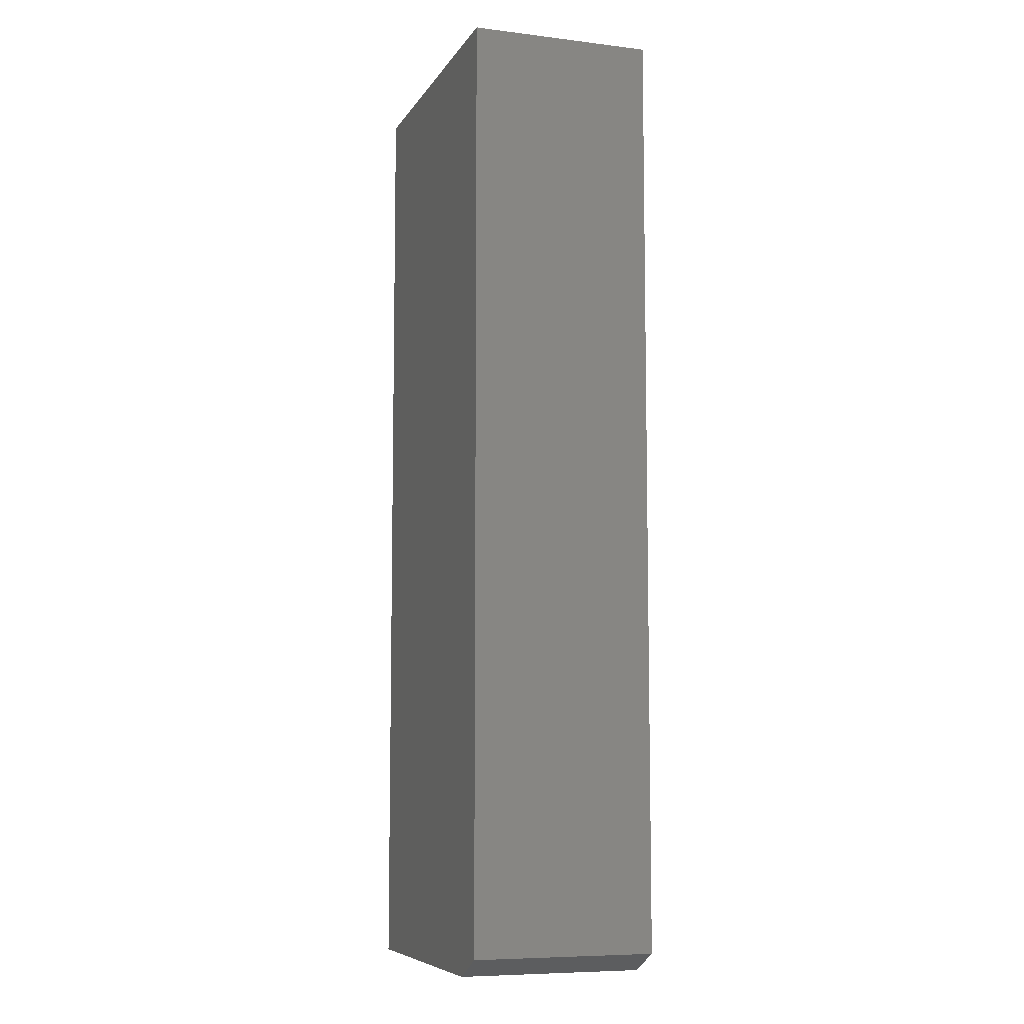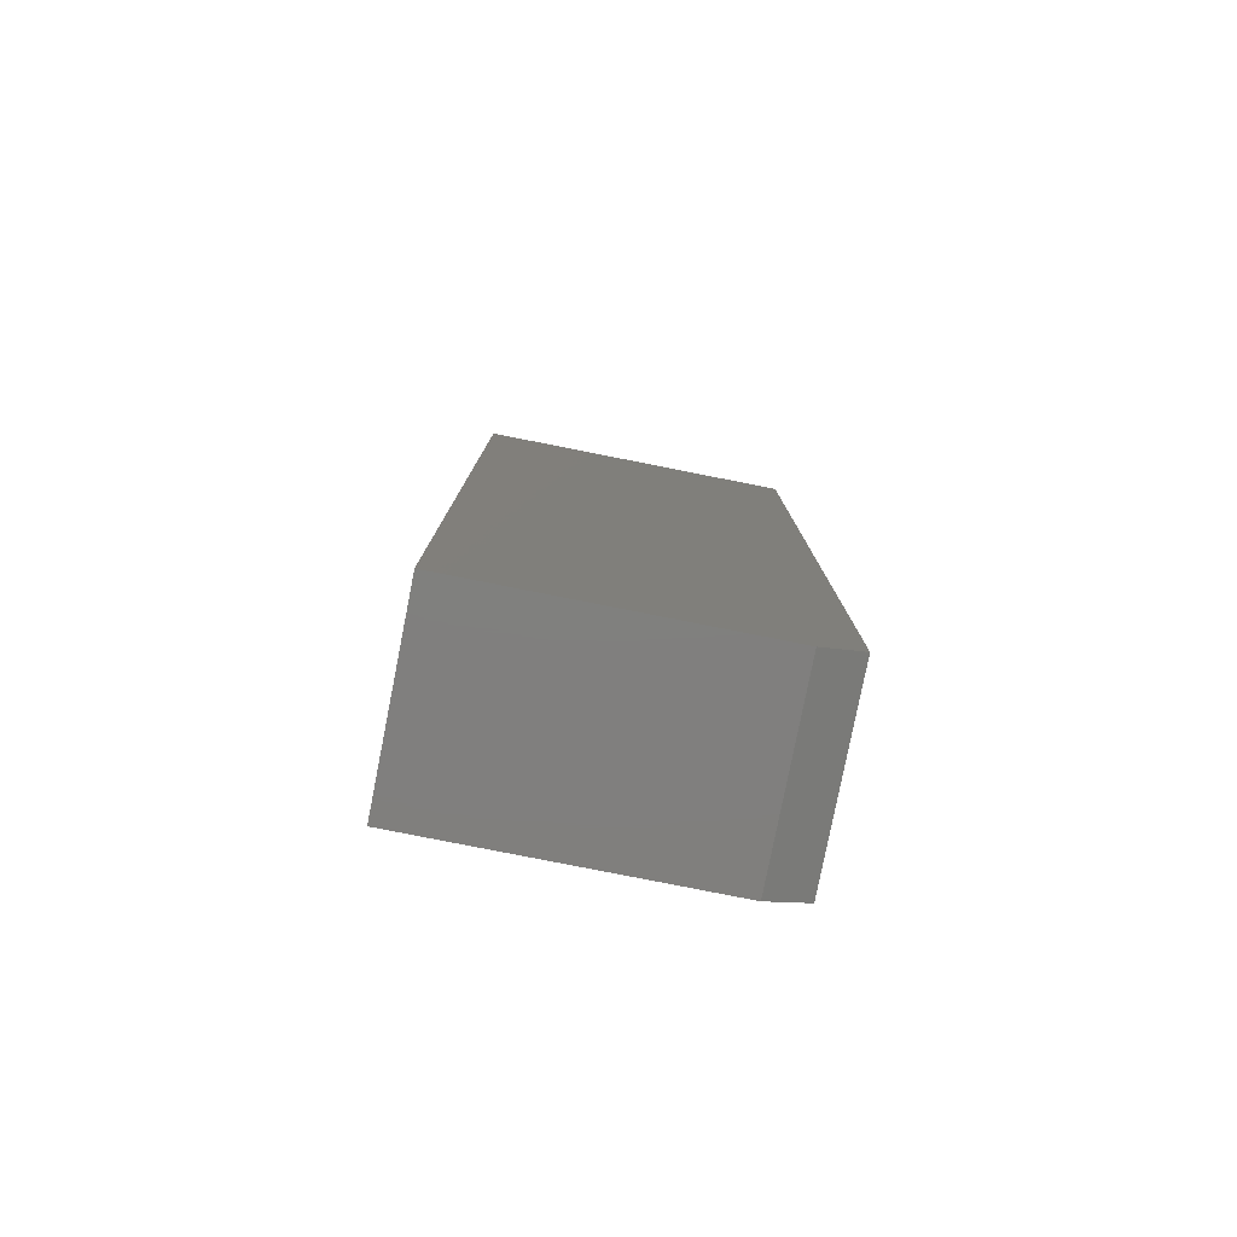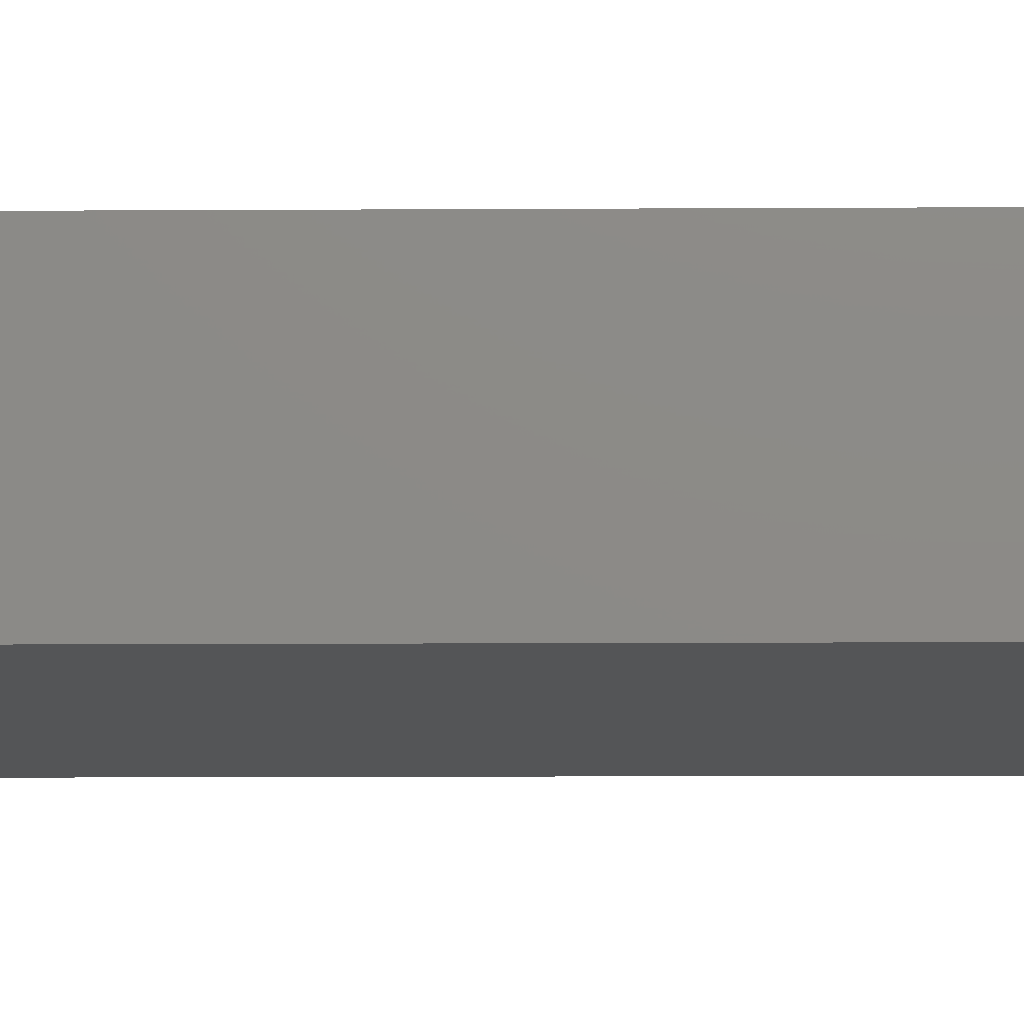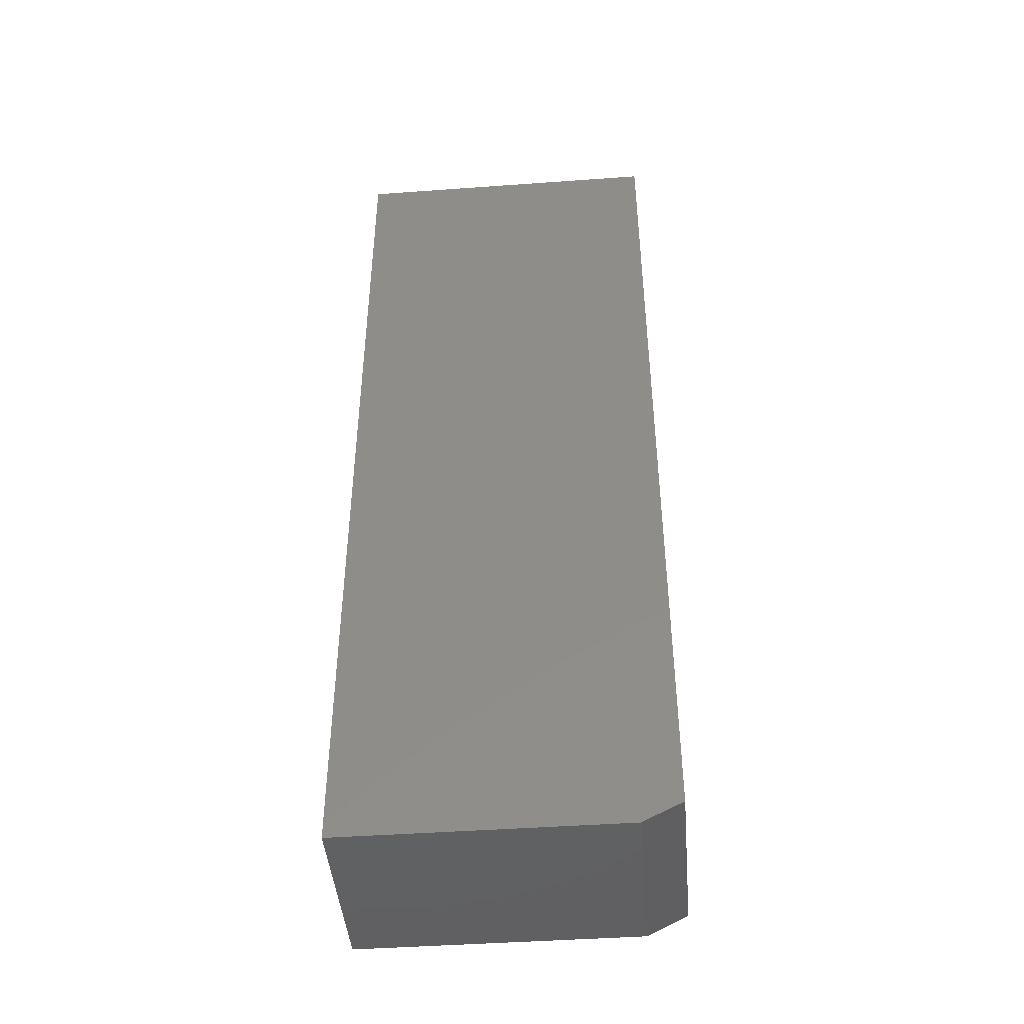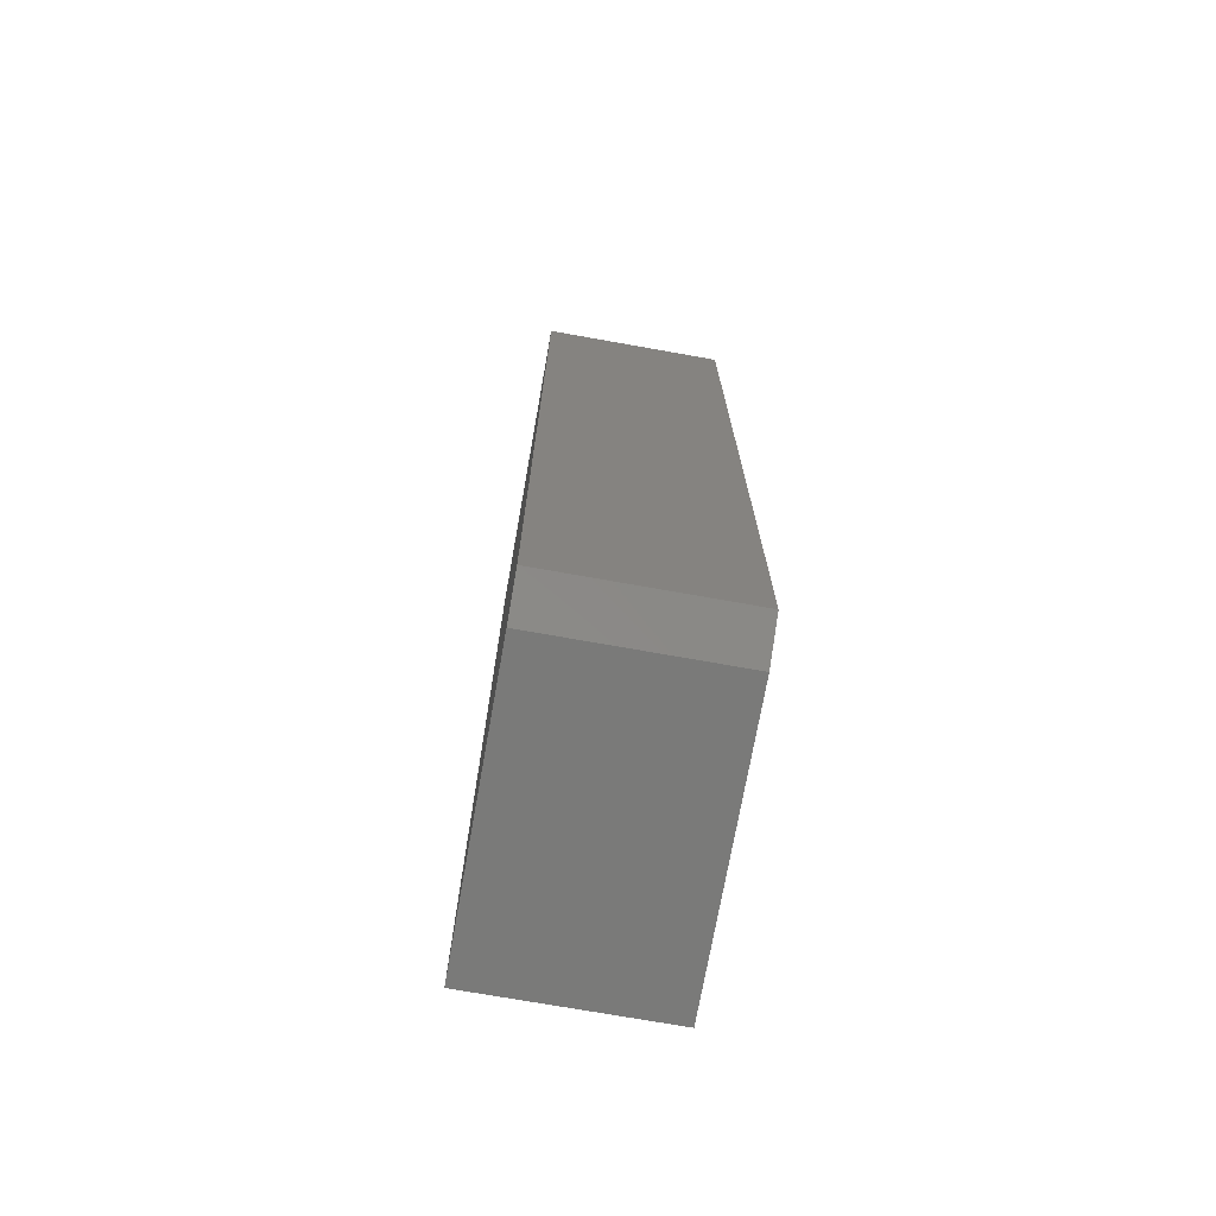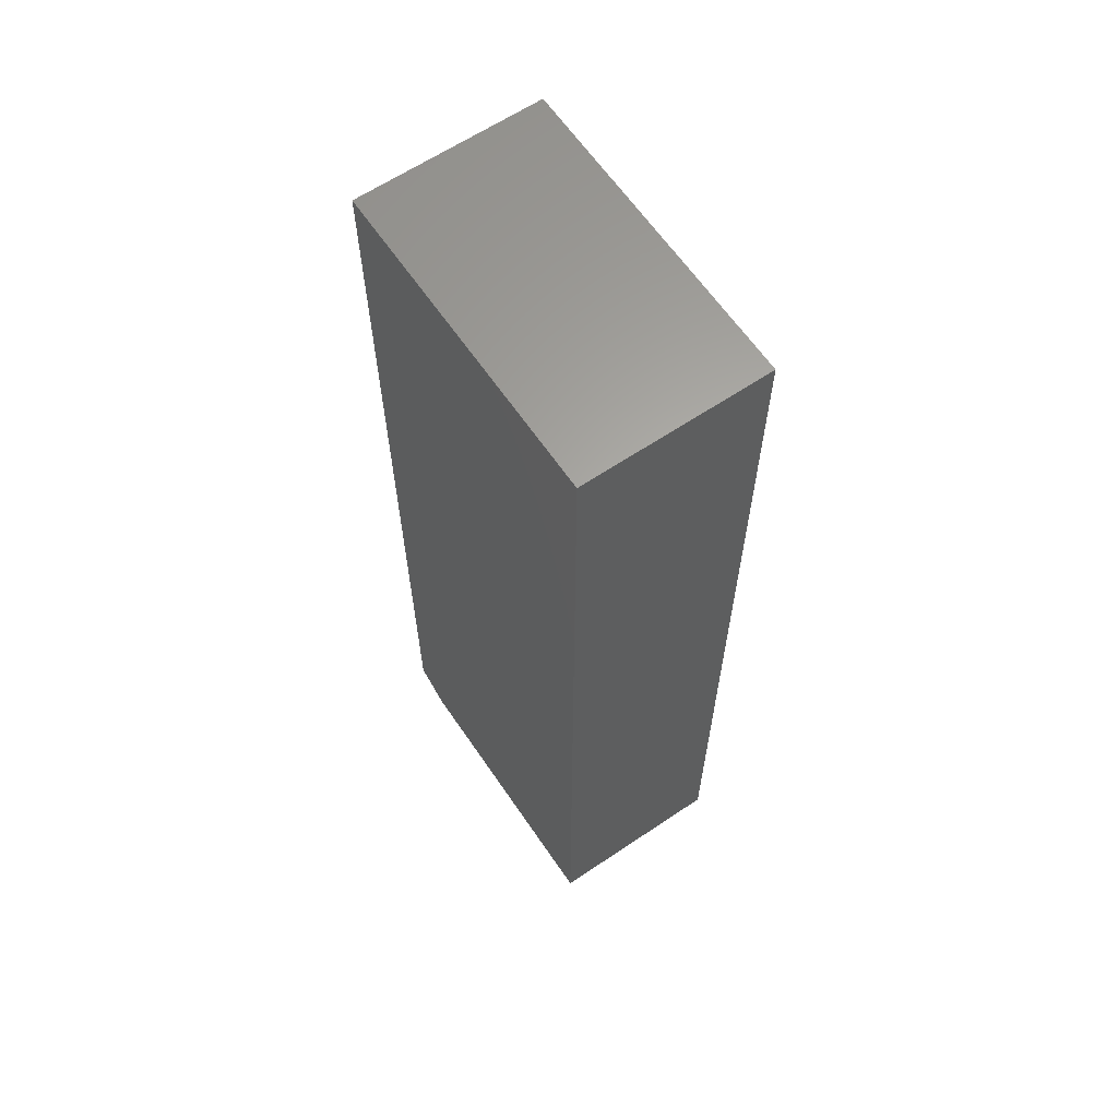
<metadata>
{"format":"stl","ext":"stl","renderer":"f3d","projection":"perspective","resolution":1024,"background":"white","views":[{"elev":-7.8,"azim":-108.7,"up":"+Z"},{"elev":-79.7,"azim":168.8,"up":"+Z"},{"elev":-13.2,"azim":90.7,"up":"+Y"},{"elev":-44.6,"azim":-175.2,"up":"+Z"},{"elev":-72.8,"azim":-100.1,"up":"+Z"},{"elev":63.1,"azim":55.8,"up":"+Z"}]}
</metadata>
<code>
# stl→obj: 10 verts, 16 faces
v -0.1641 -0.05469 -0.75
v -0.1641 0.09005 -0.75
v 0.05469 -0.05469 -0.75
v 0.05469 0.09005 -0.75
v -0.1953 0.09005 0
v -0.1953 0.09005 -0.7344
v -0.1953 -0.05469 0
v -0.1953 -0.05469 -0.7344
v 0.05469 0.09005 0
v 0.05469 -0.05469 0
f 1 2 3
f 3 2 4
f 5 6 7
f 7 6 8
f 2 6 4
f 4 6 5
f 4 5 9
f 1 3 8
f 8 3 10
f 8 10 7
f 2 1 6
f 6 1 8
f 7 10 5
f 5 10 9
f 10 3 9
f 9 3 4

</code>
